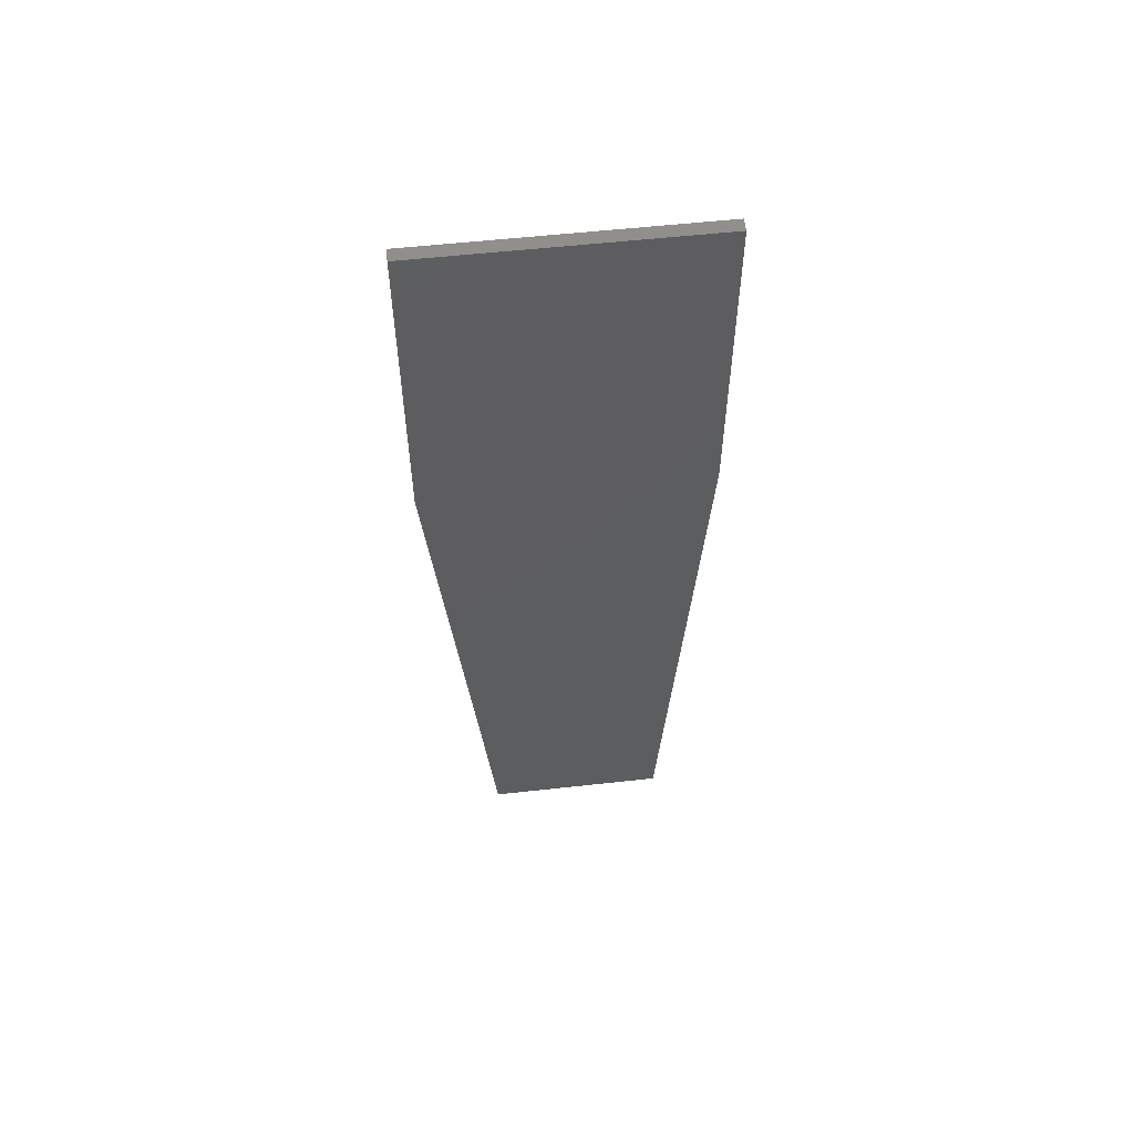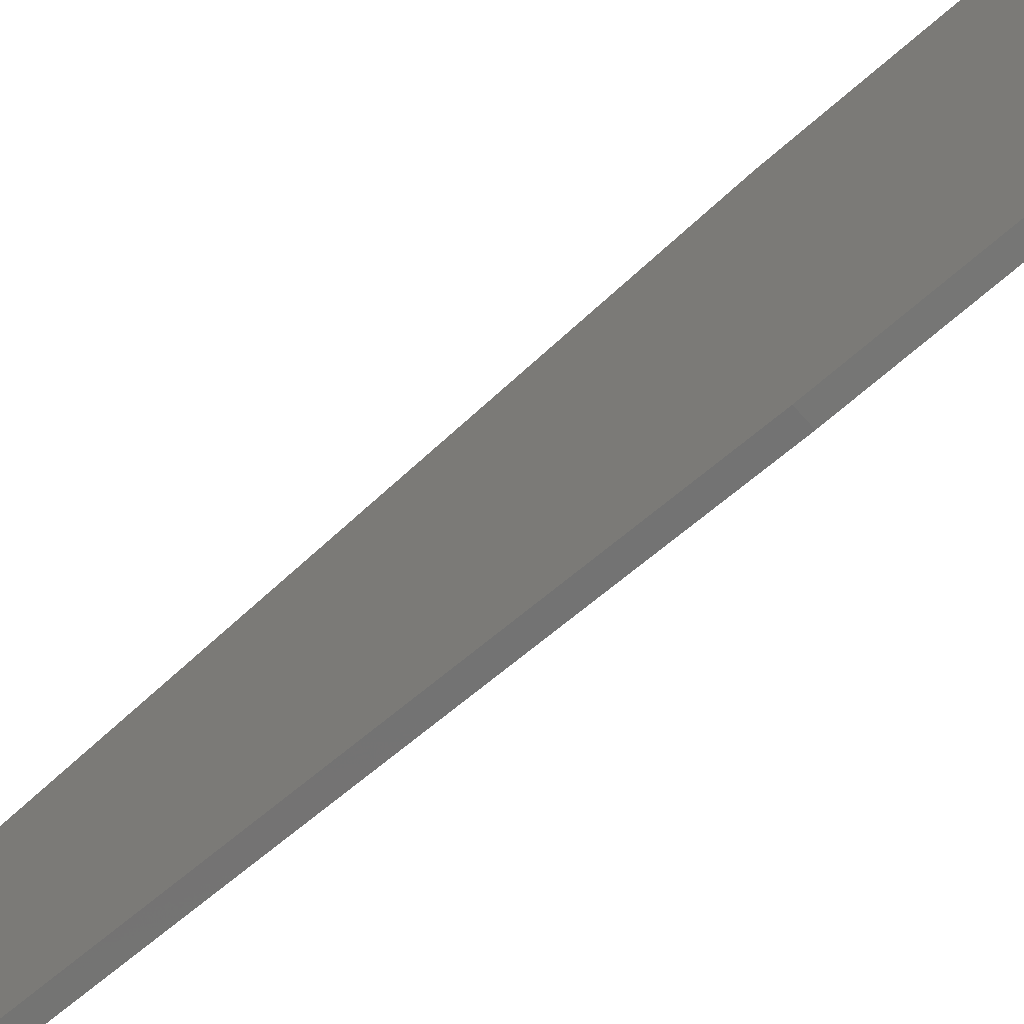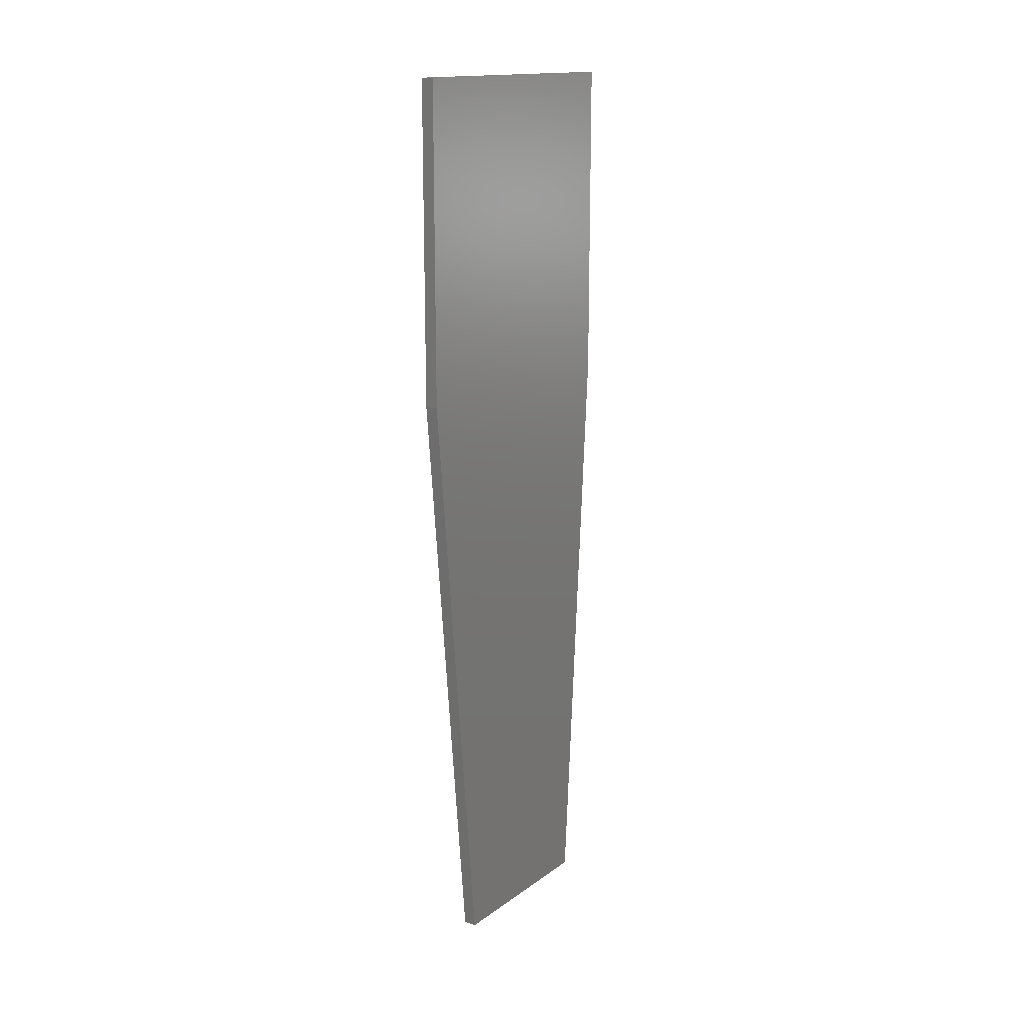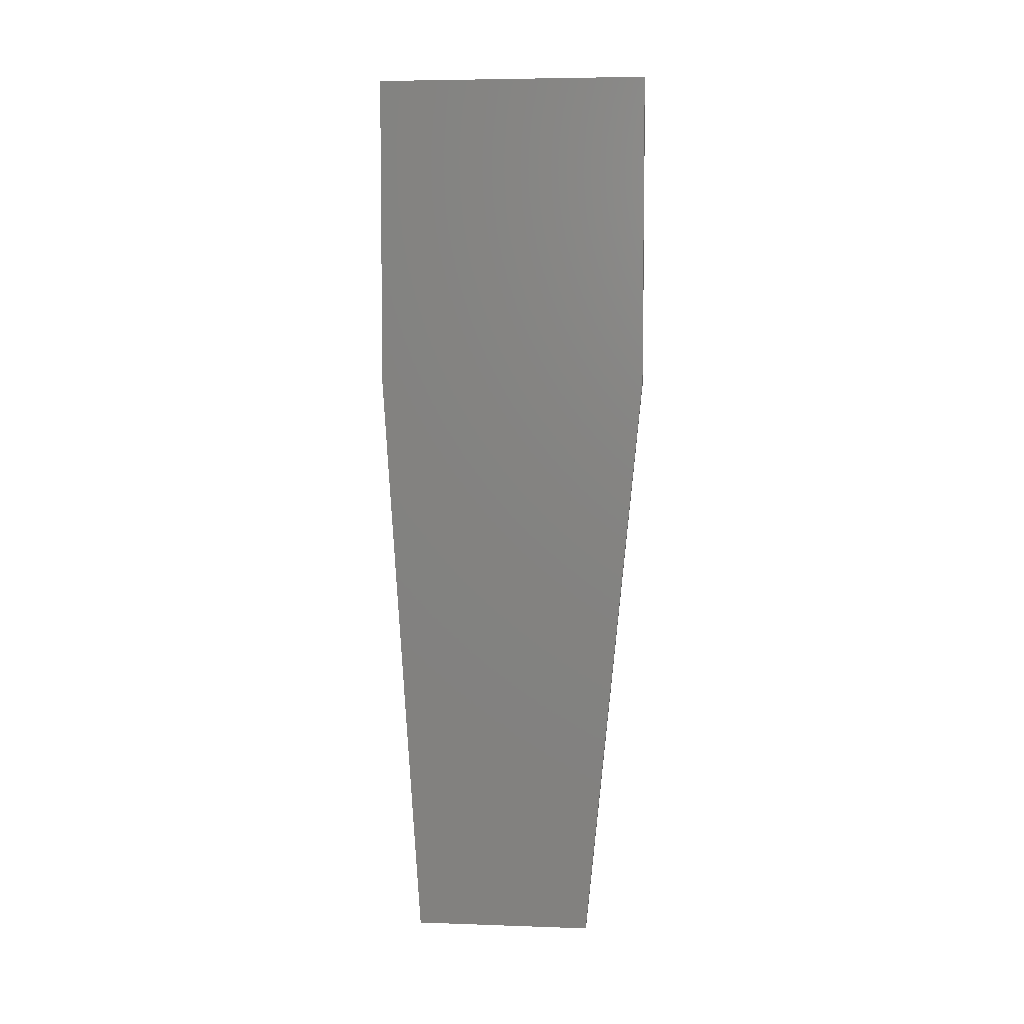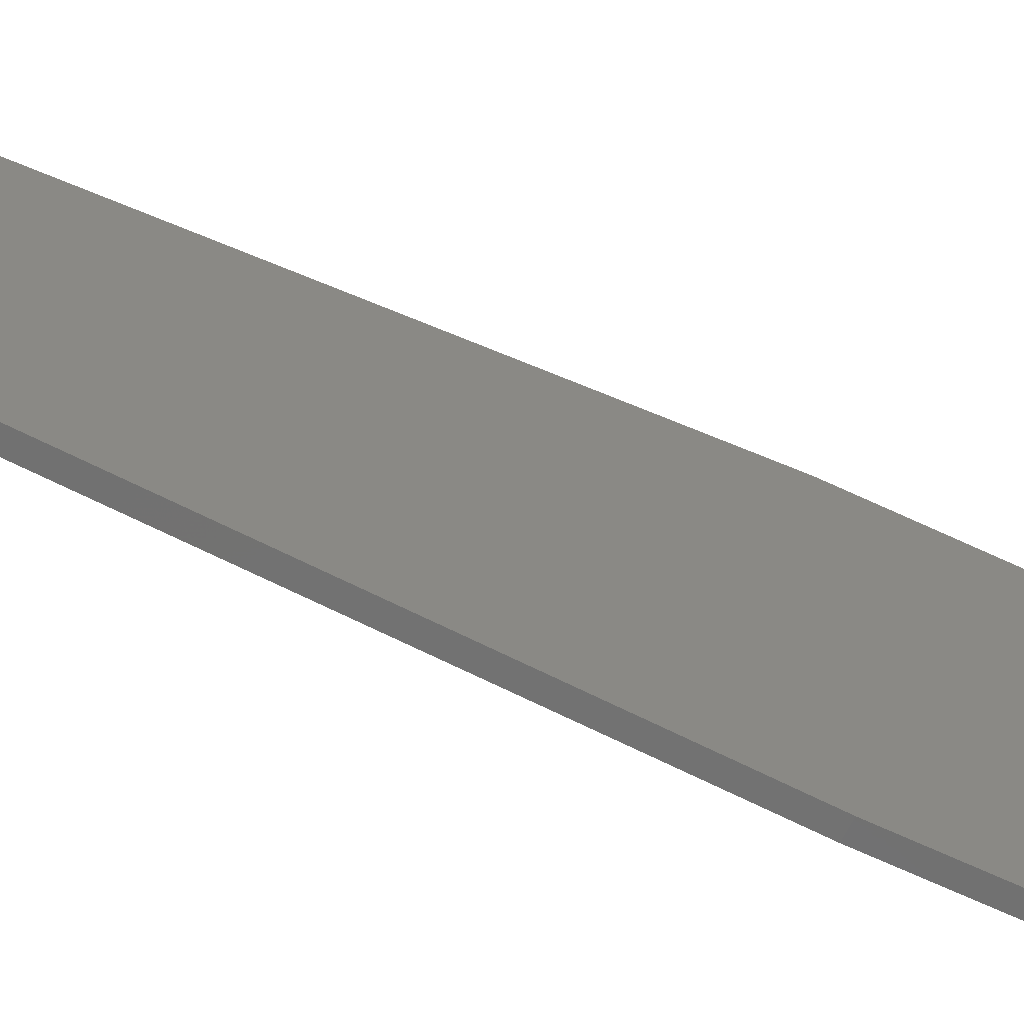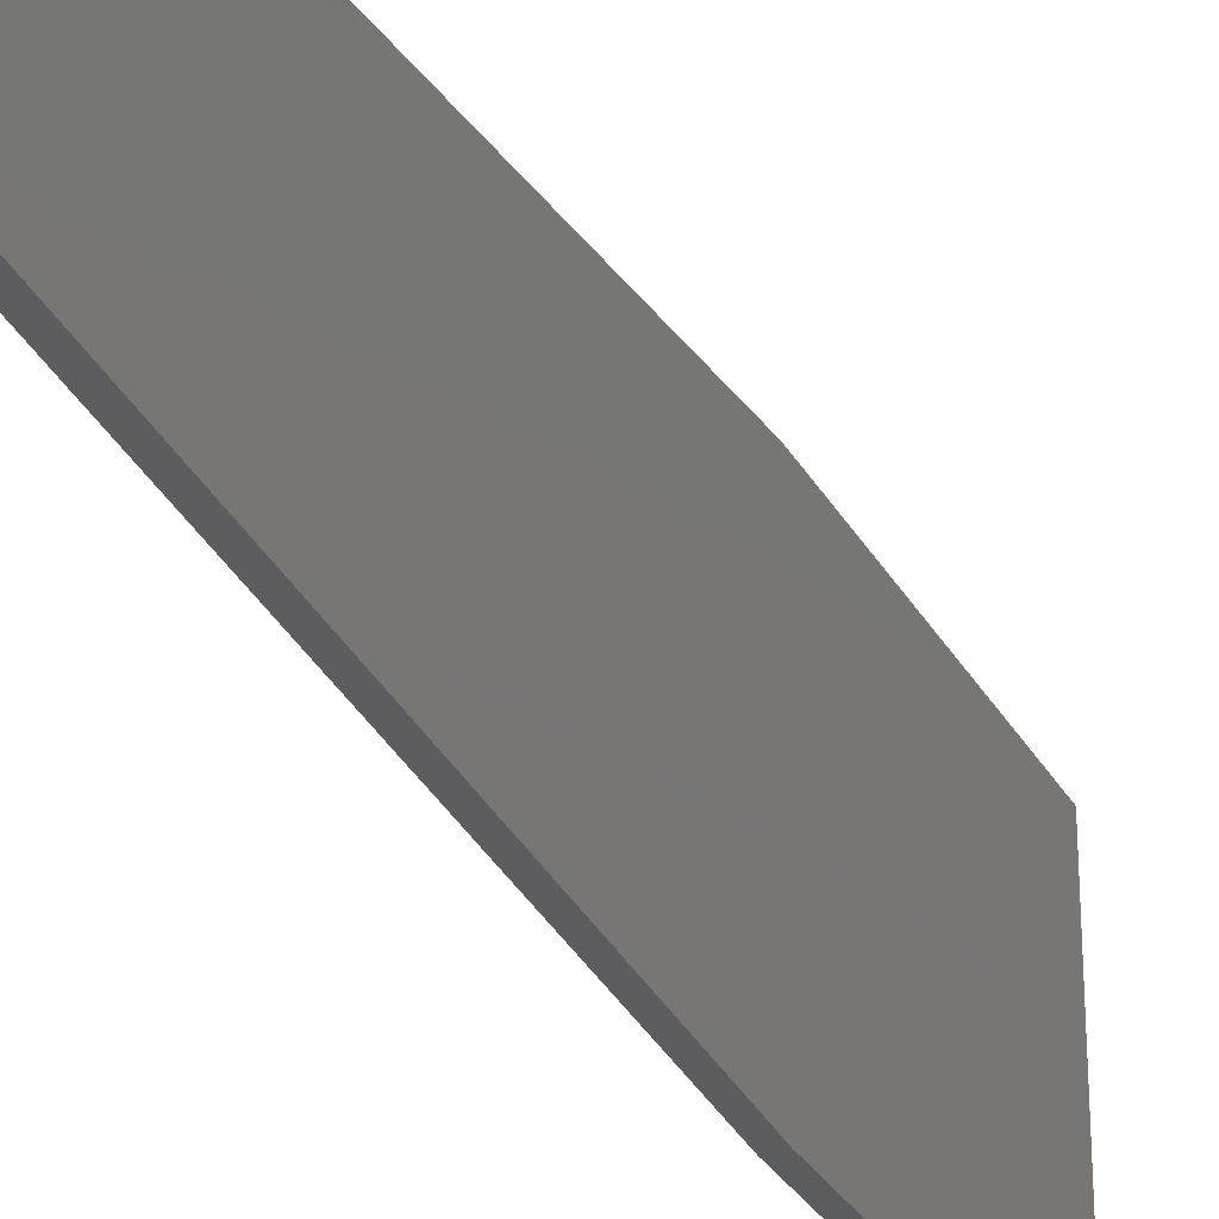
<metadata>
{"format":"stl","ext":"stl","renderer":"f3d","projection":"perspective","resolution":1024,"background":"white","views":[{"elev":56.4,"azim":83.4,"up":"+Y"},{"elev":-68.3,"azim":131.3,"up":"+Z"},{"elev":15.7,"azim":34.9,"up":"+Y"},{"elev":5.6,"azim":-83.9,"up":"+Y"},{"elev":-62.5,"azim":64.0,"up":"+Z"},{"elev":-29.1,"azim":23.8,"up":"+Z"}]}
</metadata>
<code>
# stl→obj: 16 verts, 28 faces
v 0.01562 0.3516 0.243
v -1.81e-17 0.3516 0.243
v 0.01562 -0.01546 0.243
v -1.81e-17 -0.01546 0.243
v 0.01562 -0.03886 0.2423
v -1.719e-17 -0.03886 0.2423
v 0.01562 -0.75 0.1734
v -1.376e-17 -0.75 0.1734
v 0.01562 -0.75 -0.04688
v 0.01562 -0.03109 -0.09326
v 0.01562 0.3516 -0.09326
v 0.01562 -0.03109 0.243
v 2.897e-18 0.3516 -0.09326
v 2.897e-18 -0.03109 -0.09326
v 0 -0.75 -0.04688
v -1.81e-17 -0.03109 0.243
f 1 2 3
f 3 2 4
f 5 6 7
f 7 6 8
f 9 10 11
f 7 9 11
f 7 11 1
f 7 1 3
f 7 3 12
f 7 12 5
f 13 14 15
f 8 6 16
f 8 16 4
f 8 4 2
f 8 2 13
f 8 13 15
f 4 16 3
f 3 16 12
f 16 6 12
f 12 6 5
f 7 8 9
f 9 8 15
f 11 13 1
f 1 13 2
f 10 14 11
f 11 14 13
f 9 15 10
f 10 15 14

</code>
